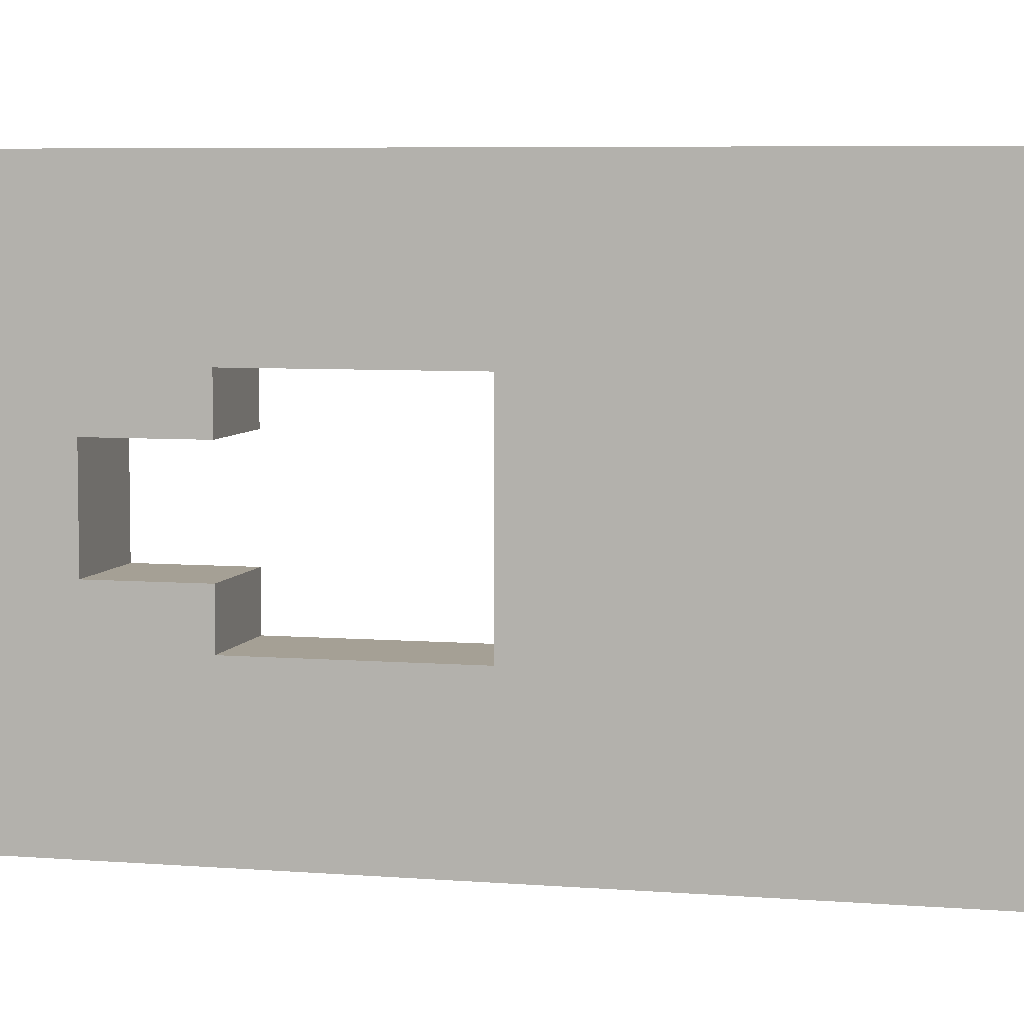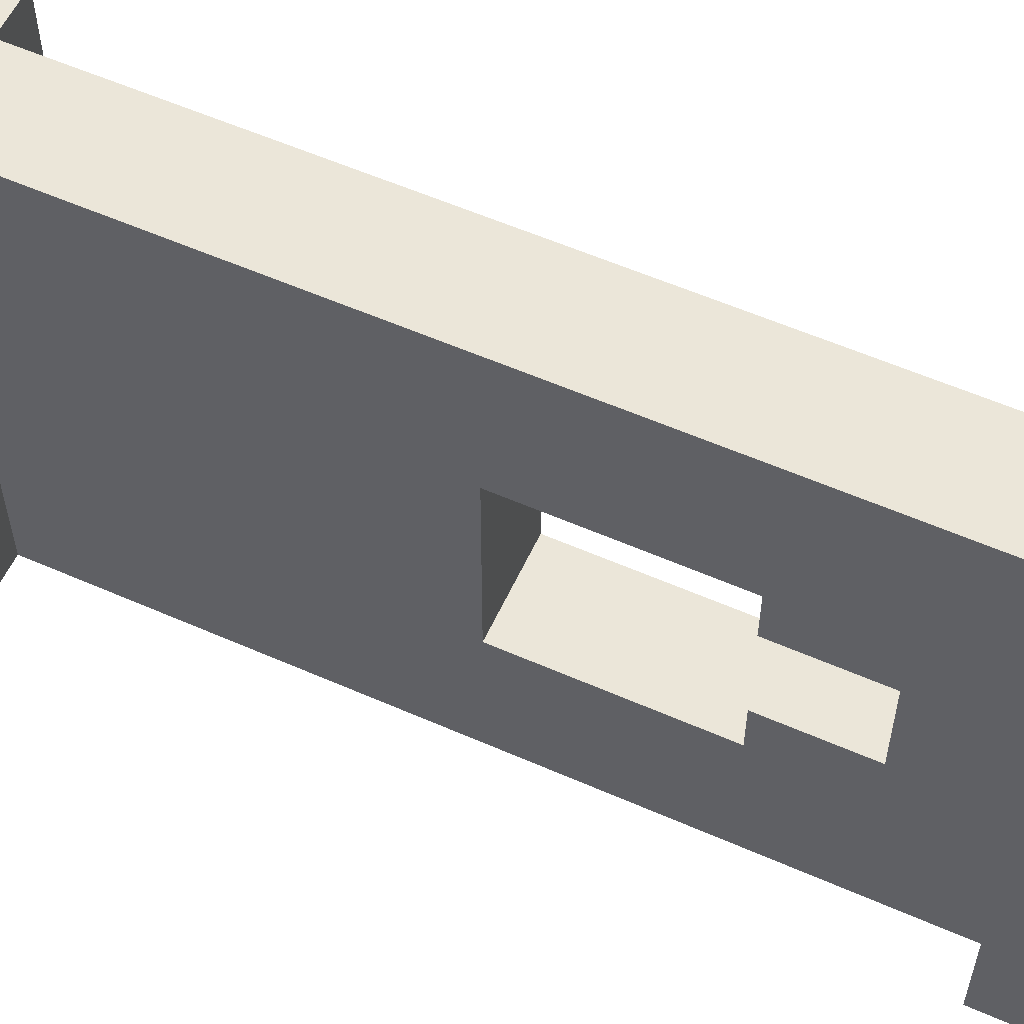
<metadata>
{"format":"obj","ext":"obj","renderer":"f3d","projection":"perspective","resolution":1024,"background":"white","views":[{"elev":5.9,"azim":-75.9,"up":"+Z"},{"elev":57.3,"azim":114.6,"up":"+Z"}]}
</metadata>
<code>
o
v -0.2 -1 0.5
v -0.2 -1 0.1
v -0.2 -1 0
v -0.2 -1 -0.5
v -0.2 -0.9 0.5
v -0.2 -0.9 0.1
v -0.2 -0.9 0
v -0.2 -0.9 -0.1
v -0.2 -0.9 -0.4
v -0.2 -0.9 -0.5
v -0.2 -0.8 0.5
v -0.2 -0.8 -0.1
v -0.2 -0.8 -0.4
v -0.2 -0.8 -0.5
v -0.2 0.8 0.5
v -0.2 0.8 0.3
v -0.2 0.8 0.2
v -0.2 0.8 0.1
v -0.2 0.8 -0.1
v -0.2 0.8 -0.4
v -0.2 0.8 -0.5
v -0.2 0.9 0.5
v -0.2 0.9 0.3
v -0.2 0.9 0.2
v -0.2 0.9 0.1
v -0.2 0.9 -0.1
v -0.2 0.9 -0.4
v -0.2 1 0.5
v -0.2 1 -0.5
v -0.1 -0.8 0.5
v -0.1 -0.8 -0.1
v -0.1 -0.8 -0.4
v -0.1 -0.8 -0.5
v -0.1 -0.7 0.5
v -0.1 -0.7 0.4
v -0.1 -0.7 0.3
v -0.1 -0.7 -0.3
v -0.1 -0.7 -0.4
v -0.1 -0.7 -0.5
v -0.1 -0.6 0.3
v -0.1 -0.6 -0.3
v -0.1 -0.6 -0.5
v -0.1 -0.5 0.4
v -0.1 -0.5 0.3
v -0.1 -0.5 0.2
v -0.1 -0.5 0.1
v -0.1 -0.5 -0.3
v -0.1 -0.4 0.5
v -0.1 -0.4 0.4
v -0.1 -0.4 0.3
v -0.1 -0.4 0.2
v -0.1 -0.4 0.1
v -0.1 -0.4 -0.4
v -0.1 -0.3 0.5
v -0.1 -0.3 0.4
v -0.1 -0.3 0
v -0.1 -0.3 -0.4
v -0.1 -0.3 -0.5
v -0.1 -0.2 0.5
v -0.1 -0.2 0.4
v -0.1 -0.2 0.3
v -0.1 -0.2 0.2
v -0.1 -0.2 0.1
v -0.1 -0.2 0
v -0.1 -0.2 -0.3
v -0.1 -0.2 -0.4
v -0.1 -0.2 -0.5
v -0.1 -0.1 0
v -0.1 -0.1 -0.1
v -0.1 -0.1 -0.2
v -0.1 -0.1 -0.3
v -0.1 -0.1 -0.4
v -0.1 0 0.3
v -0.1 0 0.2
v -0.1 0 0.1
v -0.1 0 -0.1
v -0.1 0 -0.2
v -0.1 0 -0.3
v -0.1 0 -0.4
v -0.1 0.1 0.5
v -0.1 0.1 0.4
v -0.1 0.1 -0.4
v -0.1 0.1 -0.5
v -0.1 0.2 0.5
v -0.1 0.2 0.4
v -0.1 0.2 0.3
v -0.1 0.2 -0.2
v -0.1 0.2 -0.3
v -0.1 0.2 -0.4
v -0.1 0.3 0.5
v -0.1 0.3 0.3
v -0.1 0.3 -0.2
v -0.1 0.3 -0.3
v -0.1 0.3 -0.4
v -0.1 0.4 0.4
v -0.1 0.4 0.3
v -0.1 0.4 0.2
v -0.1 0.4 0.1
v -0.1 0.4 -0.1
v -0.1 0.4 -0.2
v -0.1 0.4 -0.3
v -0.1 0.4 -0.5
v -0.1 0.5 0.5
v -0.1 0.5 0.4
v -0.1 0.5 0.1
v -0.1 0.5 -0.2
v -0.1 0.5 -0.5
v -0.1 0.6 0.5
v -0.1 0.6 0.4
v -0.1 0.6 0.1
v -0.1 0.6 0
v -0.1 0.6 -0.1
v -0.1 0.6 -0.2
v -0.1 0.6 -0.5
v -0.1 0.7 0.5
v -0.1 0.7 0.1
v -0.1 0.7 0
v -0.1 0.7 -0.2
v -0.1 0.7 -0.5
v -0.1 0.8 0.5
v -0.1 0.8 0.3
v -0.1 0.8 0.2
v -0.1 0.8 0.1
v -0.1 0.8 -0.1
v -0.1 0.8 -0.4
v -0.1 0.8 -0.5
v 0.1 -0.8 0.5
v 0.1 -0.8 0.4
v 0.1 -0.8 0.3
v 0.1 -0.8 0.2
v 0.1 -0.8 0
v 0.1 -0.8 -0.4
v 0.1 -0.8 -0.5
v 0.1 -0.7 0.3
v 0.1 -0.7 0
v 0.1 -0.7 -0.5
v 0.1 -0.6 0.5
v 0.1 -0.6 0.3
v 0.1 -0.6 0
v 0.1 -0.6 -0.5
v 0.1 -0.5 0.3
v 0.1 -0.5 0
v 0.1 -0.4 0.4
v 0.1 -0.4 0.3
v 0.1 -0.4 0.1
v 0.1 -0.4 0
v 0.1 -0.4 -0.1
v 0.1 -0.4 -0.4
v 0.1 -0.4 -0.5
v 0.1 -0.3 0.4
v 0.1 -0.3 0.3
v 0.1 -0.3 0.1
v 0.1 -0.3 0
v 0.1 -0.3 -0.1
v 0.1 -0.3 -0.4
v 0.1 -0.3 -0.5
v 0.1 -0.2 0.4
v 0.1 -0.2 0.3
v 0.1 -0.2 0.2
v 0.1 -0.2 0.1
v 0.1 -0.2 0
v 0.1 -0.2 -0.1
v 0.1 -0.1 0.4
v 0.1 -0.1 0.3
v 0.1 -0.1 0.1
v 0.1 -0.1 0
v 0.1 0 0.4
v 0.1 0 0.3
v 0.1 0 0.2
v 0.1 0 0
v 0.1 0 -0.1
v 0.1 0 -0.2
v 0.1 0 -0.5
v 0.1 0.1 0.5
v 0.1 0.1 0.4
v 0.1 0.1 0.3
v 0.1 0.1 0.2
v 0.1 0.1 -0.2
v 0.1 0.1 -0.5
v 0.1 0.2 0.5
v 0.1 0.2 0.3
v 0.1 0.2 0.2
v 0.1 0.3 0.5
v 0.1 0.3 0.3
v 0.1 0.3 0.2
v 0.1 0.3 -0.2
v 0.1 0.3 -0.5
v 0.1 0.4 0.5
v 0.1 0.4 0.4
v 0.1 0.4 0.3
v 0.1 0.4 0.2
v 0.1 0.4 0.1
v 0.1 0.4 -0.1
v 0.1 0.4 -0.2
v 0.1 0.4 -0.3
v 0.1 0.4 -0.5
v 0.1 0.5 0.5
v 0.1 0.5 0.4
v 0.1 0.5 0.3
v 0.1 0.5 -0.2
v 0.1 0.5 -0.3
v 0.1 0.6 0.4
v 0.1 0.6 0.1
v 0.1 0.6 0
v 0.1 0.6 -0.1
v 0.1 0.6 -0.5
v 0.1 0.7 0.5
v 0.1 0.7 0
v 0.1 0.7 -0.5
v 0.1 0.8 0.5
v 0.1 0.8 0.3
v 0.1 0.8 0
v 0.1 0.8 -0.5
v 0.2 -1 0.5
v 0.2 -1 -0.5
v 0.2 -0.9 0.5
v 0.2 -0.9 0.4
v 0.2 -0.9 0.3
v 0.2 -0.9 0.2
v 0.2 -0.9 0
v 0.2 -0.9 -0.4
v 0.2 -0.8 0.5
v 0.2 -0.8 0.4
v 0.2 -0.8 0.3
v 0.2 -0.8 0.2
v 0.2 -0.8 0
v 0.2 -0.8 -0.4
v 0.2 -0.8 -0.5
v 0.2 0.8 0.5
v 0.2 0.8 0.3
v 0.2 0.8 0
v 0.2 0.8 -0.5
v 0.2 0.9 0.5
v 0.2 0.9 0.3
v 0.2 0.9 0.2
v 0.2 0.9 0.1
v 0.2 0.9 0
v 0.2 0.9 -0.5
v 0.2 1 0.5
v 0.2 1 0.2
v 0.2 1 0.1
v 0.2 1 -0.5
v -0.2 -1 0.5
v -0.2 -0.9 0.5
v -0.2 -0.8 0.5
v -0.2 0.8 0.5
v -0.2 0.9 0.5
v -0.2 1 0.5
v -0.1 -0.8 0.5
v -0.1 -0.7 0.5
v -0.1 -0.4 0.5
v -0.1 -0.3 0.5
v -0.1 -0.2 0.5
v -0.1 0.1 0.5
v -0.1 0.2 0.5
v -0.1 0.3 0.5
v -0.1 0.5 0.5
v -0.1 0.6 0.5
v -0.1 0.7 0.5
v -0.1 0.8 0.5
v -0.1 0.9 0.5
v -0.1 1 0.5
v 0 -0.8 0.5
v 0 -0.7 0.5
v 0 -0.6 0.5
v 0 -0.4 0.5
v 0 -0.3 0.5
v 0 -0.2 0.5
v 0 0.2 0.5
v 0 0.3 0.5
v 0 0.4 0.5
v 0 0.6 0.5
v 0 0.7 0.5
v 0 0.8 0.5
v 0 0.9 0.5
v 0 1 0.5
v 0.1 -0.8 0.5
v 0.1 -0.6 0.5
v 0.1 0.1 0.5
v 0.1 0.2 0.5
v 0.1 0.3 0.5
v 0.1 0.4 0.5
v 0.1 0.5 0.5
v 0.1 0.7 0.5
v 0.1 0.8 0.5
v 0.1 0.9 0.5
v 0.2 -1 0.5
v 0.2 -0.9 0.5
v 0.2 -0.8 0.5
v 0.2 0.8 0.5
v 0.2 0.9 0.5
v 0.2 1 0.5
v -0.1 0.4 -0.1
v -0.1 0.6 -0.1
v 0 0.4 -0.1
v 0 0.6 -0.1
v 0.1 0.4 -0.1
v 0.1 0.6 -0.1
v -0.1 0 -0.2
v -0.1 0.2 -0.2
v -0.1 0.3 -0.2
v -0.1 0.4 -0.2
v 0 0 -0.2
v 0 0.1 -0.2
v 0 0.2 -0.2
v 0 0.3 -0.2
v 0 0.4 -0.2
v 0.1 0 -0.2
v 0.1 0.1 -0.2
v 0.1 0.3 -0.2
v 0.1 0.4 -0.2
v -0.1 0 0.2
v -0.1 0.4 0.2
v 0 0 0.2
v 0 0.1 0.2
v 0 0.2 0.2
v 0 0.3 0.2
v 0 0.4 0.2
v 0.1 0 0.2
v 0.1 0.1 0.2
v 0.1 0.2 0.2
v 0.1 0.3 0.2
v 0.1 0.4 0.2
v -0.1 0.4 0.1
v -0.1 0.5 0.1
v -0.1 0.6 0.1
v 0 0.4 0.1
v 0 0.5 0.1
v 0.1 0.4 0.1
v 0.1 0.6 0.1
v -0.2 -1 -0.5
v -0.2 -0.9 -0.5
v -0.2 -0.8 -0.5
v -0.2 0.8 -0.5
v -0.2 1 -0.5
v -0.1 -0.8 -0.5
v -0.1 -0.7 -0.5
v -0.1 -0.6 -0.5
v -0.1 -0.3 -0.5
v -0.1 -0.2 -0.5
v -0.1 0.1 -0.5
v -0.1 0.4 -0.5
v -0.1 0.5 -0.5
v -0.1 0.6 -0.5
v -0.1 0.7 -0.5
v -0.1 0.8 -0.5
v -0.1 0.9 -0.5
v -0.1 1 -0.5
v 0 -0.9 -0.5
v 0 -0.8 -0.5
v 0 -0.7 -0.5
v 0 -0.6 -0.5
v 0 -0.4 -0.5
v 0 -0.3 -0.5
v 0 -0.2 -0.5
v 0 0 -0.5
v 0 0.1 -0.5
v 0 0.3 -0.5
v 0 0.4 -0.5
v 0 0.5 -0.5
v 0 0.6 -0.5
v 0 0.7 -0.5
v 0 0.8 -0.5
v 0 0.9 -0.5
v 0 1 -0.5
v 0.1 -0.8 -0.5
v 0.1 -0.7 -0.5
v 0.1 -0.6 -0.5
v 0.1 -0.4 -0.5
v 0.1 -0.3 -0.5
v 0.1 0 -0.5
v 0.1 0.1 -0.5
v 0.1 0.3 -0.5
v 0.1 0.4 -0.5
v 0.1 0.6 -0.5
v 0.1 0.7 -0.5
v 0.1 0.8 -0.5
v 0.2 -1 -0.5
v 0.2 -0.8 -0.5
v 0.2 0.8 -0.5
v 0.2 0.9 -0.5
v 0.2 1 -0.5
v -0.2 -1 0.5
v 0.2 -1 0.5
v -0.2 -1 0.1
v -0.1 -1 0.1
v -0.2 -1 0
v -0.1 -1 0
v -0.2 -1 -0.5
v 0.2 -1 -0.5
v -0.1 0.4 0.2
v 0 0.4 0.2
v 0.1 0.4 0.2
v -0.1 0.4 0.1
v 0 0.4 0.1
v 0.1 0.4 0.1
v -0.1 0.4 -0.1
v 0 0.4 -0.1
v 0.1 0.4 -0.1
v -0.1 0.4 -0.2
v 0 0.4 -0.2
v 0.1 0.4 -0.2
v -0.1 0.6 0.1
v 0.1 0.6 0.1
v -0.1 0.6 0
v 0.1 0.6 0
v -0.1 0.6 -0.1
v 0 0.6 -0.1
v 0.1 0.6 -0.1
v -0.2 0.8 0.5
v -0.1 0.8 0.5
v 0.1 0.8 0.5
v 0.2 0.8 0.5
v -0.2 0.8 0.3
v -0.1 0.8 0.3
v 0.1 0.8 0.3
v 0.2 0.8 0.3
v -0.2 0.8 0.2
v -0.1 0.8 0.2
v -0.2 0.8 0.1
v -0.1 0.8 0.1
v 0.1 0.8 0
v 0.2 0.8 0
v -0.2 0.8 -0.1
v -0.1 0.8 -0.1
v -0.2 0.8 -0.4
v -0.1 0.8 -0.4
v -0.2 0.8 -0.5
v -0.1 0.8 -0.5
v 0.1 0.8 -0.5
v 0.2 0.8 -0.5
v -0.2 -0.8 0.5
v -0.1 -0.8 0.5
v 0.1 -0.8 0.5
v 0.2 -0.8 0.5
v 0.1 -0.8 0.4
v 0.2 -0.8 0.4
v 0.1 -0.8 0.3
v 0.2 -0.8 0.3
v 0.1 -0.8 0.2
v 0.2 -0.8 0.2
v 0.1 -0.8 0
v 0.2 -0.8 0
v -0.2 -0.8 -0.1
v -0.1 -0.8 -0.1
v -0.2 -0.8 -0.4
v -0.1 -0.8 -0.4
v 0.1 -0.8 -0.4
v 0.2 -0.8 -0.4
v -0.2 -0.8 -0.5
v -0.1 -0.8 -0.5
v 0.1 -0.8 -0.5
v 0.2 -0.8 -0.5
v -0.1 0 0.2
v 0 0 0.2
v 0.1 0 0.2
v -0.1 0 0.1
v 0 0 0.1
v 0 0 0
v 0.1 0 0
v -0.1 0 -0.1
v 0 0 -0.1
v 0.1 0 -0.1
v -0.1 0 -0.2
v 0 0 -0.2
v 0.1 0 -0.2
v -0.2 1 0.5
v -0.1 1 0.5
v 0 1 0.5
v 0.2 1 0.5
v 0 1 0.4
v 0.1 1 0.4
v -0.1 1 0.2
v 0.1 1 0.2
v 0.2 1 0.2
v 0 1 0.1
v 0.1 1 0.1
v 0.2 1 0.1
v 0 1 0
v 0.1 1 0
v -0.1 1 -0.2
v 0.1 1 -0.2
v -0.1 1 -0.3
v 0 1 -0.3
v -0.1 1 -0.4
v 0 1 -0.4
v 0.1 1 -0.4
v -0.2 1 -0.5
v -0.1 1 -0.5
v 0 1 -0.5
v 0.2 1 -0.5
f 5 2 1
f 6 3 2
f 6 2 5
f 7 4 3
f 7 3 6
f 8 4 7
f 9 4 8
f 10 4 9
f 11 6 5
f 11 7 6
f 11 8 7
f 12 9 8
f 12 8 11
f 13 10 9
f 13 9 12
f 14 10 13
f 22 16 15
f 23 17 16
f 23 16 22
f 24 18 17
f 24 17 23
f 25 19 18
f 25 18 24
f 26 20 19
f 26 19 25
f 27 21 20
f 27 20 26
f 28 26 25
f 28 23 22
f 28 27 26
f 28 25 24
f 28 24 23
f 29 21 27
f 29 27 28
f 34 31 30
f 34 32 31
f 35 32 34
f 36 32 35
f 37 32 36
f 38 33 32
f 38 32 37
f 39 33 38
f 40 37 36
f 40 36 35
f 41 39 38
f 41 37 40
f 41 38 37
f 42 39 41
f 43 35 34
f 43 40 35
f 43 41 40
f 44 41 43
f 45 41 44
f 46 41 45
f 47 42 41
f 47 41 46
f 48 43 34
f 48 44 43
f 49 44 48
f 50 45 44
f 50 44 49
f 51 46 45
f 51 45 50
f 52 47 46
f 52 46 51
f 53 42 47
f 53 47 52
f 54 49 48
f 55 50 49
f 55 49 54
f 56 52 51
f 56 51 50
f 56 53 52
f 57 42 53
f 57 53 56
f 58 42 57
f 59 55 54
f 60 50 55
f 60 55 59
f 61 56 50
f 61 50 60
f 62 56 61
f 63 56 62
f 64 57 56
f 64 56 63
f 65 57 64
f 66 58 57
f 66 57 65
f 67 58 66
f 68 65 64
f 68 64 63
f 69 65 68
f 70 65 69
f 71 67 66
f 71 65 70
f 71 66 65
f 72 67 71
f 73 61 60
f 73 62 61
f 74 63 62
f 74 62 73
f 75 69 68
f 75 63 74
f 75 68 63
f 76 70 69
f 76 69 75
f 77 72 71
f 77 70 76
f 77 71 70
f 78 72 77
f 79 67 72
f 79 72 78
f 80 60 59
f 81 73 60
f 81 60 80
f 82 67 79
f 82 79 78
f 83 67 82
f 84 81 80
f 85 73 81
f 85 81 84
f 86 74 73
f 86 73 85
f 87 78 77
f 88 82 78
f 88 78 87
f 89 83 82
f 89 82 88
f 90 85 84
f 90 86 85
f 91 74 86
f 91 86 90
f 92 88 87
f 93 89 88
f 93 88 92
f 94 83 89
f 94 89 93
f 95 91 90
f 96 74 91
f 96 91 95
f 97 74 96
f 100 93 92
f 101 94 93
f 101 93 100
f 102 83 94
f 102 94 101
f 103 95 90
f 104 98 97
f 104 95 103
f 104 96 95
f 104 97 96
f 105 98 104
f 106 101 100
f 106 100 99
f 106 102 101
f 107 102 106
f 108 104 103
f 109 105 104
f 109 104 108
f 110 105 109
f 112 106 99
f 113 107 106
f 113 106 112
f 114 107 113
f 115 109 108
f 115 110 109
f 116 111 110
f 116 110 115
f 117 112 111
f 117 111 116
f 117 113 112
f 118 114 113
f 118 113 117
f 119 114 118
f 120 116 115
f 120 117 116
f 120 119 118
f 120 118 117
f 121 119 120
f 122 119 121
f 123 119 122
f 124 119 123
f 125 119 124
f 126 119 125
f 127 128 134
f 132 133 134
f 131 132 134
f 130 131 134
f 129 130 134
f 128 129 134
f 134 133 135
f 135 133 136
f 127 134 137
f 134 135 138
f 137 134 138
f 135 136 139
f 138 135 139
f 139 136 140
f 137 138 141
f 138 139 141
f 139 140 142
f 141 139 142
f 137 141 143
f 141 142 144
f 143 141 144
f 144 142 145
f 142 140 146
f 145 142 146
f 146 140 147
f 147 140 148
f 148 140 149
f 144 145 150
f 137 143 150
f 143 144 150
f 150 145 151
f 145 146 152
f 151 145 152
f 146 147 152
f 152 147 153
f 147 148 154
f 153 147 154
f 148 149 155
f 154 148 155
f 155 149 156
f 150 151 157
f 137 150 157
f 152 153 158
f 157 151 158
f 151 152 158
f 158 153 159
f 159 153 160
f 153 154 161
f 160 153 161
f 155 156 161
f 154 155 161
f 161 156 162
f 137 157 163
f 158 159 163
f 157 158 163
f 163 159 164
f 159 160 165
f 161 162 165
f 160 161 165
f 165 162 166
f 163 164 167
f 137 163 167
f 164 159 168
f 167 164 168
f 165 166 169
f 168 159 169
f 159 165 169
f 166 162 170
f 169 166 170
f 162 156 171
f 170 162 171
f 171 156 172
f 172 156 173
f 137 167 174
f 167 168 175
f 174 167 175
f 168 169 176
f 175 168 176
f 176 169 177
f 172 173 178
f 178 173 179
f 174 175 180
f 175 176 180
f 176 177 181
f 180 176 181
f 181 177 182
f 180 181 183
f 181 182 184
f 183 181 184
f 184 182 185
f 178 179 186
f 186 179 187
f 184 185 188
f 183 184 188
f 188 185 189
f 189 185 190
f 190 185 191
f 186 187 194
f 194 187 195
f 195 187 196
f 188 189 197
f 189 190 198
f 197 189 198
f 191 192 199
f 198 190 199
f 190 191 199
f 193 194 200
f 194 195 200
f 195 196 201
f 200 195 201
f 197 198 202
f 198 199 202
f 199 192 203
f 202 199 203
f 193 200 205
f 200 201 205
f 201 196 206
f 205 201 206
f 203 204 207
f 197 202 207
f 202 203 207
f 204 205 208
f 207 204 208
f 205 206 208
f 208 206 209
f 207 208 210
f 208 209 210
f 210 209 211
f 211 209 212
f 212 209 213
f 214 215 216
f 216 215 217
f 217 215 218
f 218 215 219
f 219 215 220
f 220 215 221
f 216 217 222
f 217 218 223
f 222 217 223
f 218 219 224
f 223 218 224
f 219 220 225
f 224 219 225
f 220 221 226
f 225 220 226
f 221 215 227
f 226 221 227
f 227 215 228
f 229 230 233
f 230 231 234
f 233 230 234
f 234 231 235
f 235 231 236
f 231 232 237
f 236 231 237
f 237 232 238
f 233 234 239
f 234 235 239
f 235 236 240
f 239 235 240
f 237 238 241
f 240 236 241
f 236 237 241
f 241 238 242
f 249 245 244
f 260 247 246
f 261 248 247
f 261 247 260
f 262 248 261
f 263 249 244
f 263 250 249
f 264 251 250
f 264 250 263
f 265 251 264
f 266 252 251
f 266 251 265
f 267 253 252
f 267 252 266
f 268 254 253
f 268 253 267
f 269 255 254
f 269 256 255
f 270 257 256
f 270 256 269
f 271 257 270
f 272 259 258
f 272 258 257
f 273 260 259
f 273 259 272
f 274 261 260
f 274 260 273
f 275 262 261
f 275 261 274
f 276 262 275
f 277 263 244
f 277 265 264
f 277 264 263
f 278 266 265
f 278 265 277
f 278 267 266
f 278 268 267
f 279 254 268
f 279 268 278
f 279 269 254
f 280 270 269
f 280 269 279
f 281 271 270
f 281 270 280
f 282 257 271
f 282 271 281
f 283 272 257
f 283 257 282
f 283 273 272
f 284 274 273
f 284 273 283
f 285 276 275
f 285 274 284
f 285 275 274
f 286 276 285
f 287 244 243
f 288 277 244
f 288 244 287
f 289 277 288
f 290 286 285
f 291 276 286
f 291 286 290
f 292 276 291
f 295 294 293
f 296 294 295
f 297 296 295
f 298 296 297
f 303 300 299
f 304 300 303
f 305 301 300
f 305 300 304
f 306 302 301
f 306 301 305
f 307 302 306
f 308 304 303
f 309 305 304
f 309 304 308
f 309 306 305
f 310 307 306
f 310 306 309
f 311 307 310
f 312 313 314
f 314 313 315
f 315 313 316
f 316 313 317
f 317 313 318
f 314 315 319
f 315 316 320
f 319 315 320
f 316 317 321
f 320 316 321
f 317 318 322
f 321 317 322
f 322 318 323
f 324 325 327
f 325 326 328
f 327 325 328
f 327 328 329
f 328 326 330
f 329 328 330
f 332 333 336
f 334 335 346
f 346 335 347
f 347 335 348
f 331 332 349
f 332 336 349
f 336 337 350
f 349 336 350
f 337 338 351
f 350 337 351
f 338 339 352
f 351 338 352
f 352 339 353
f 339 340 354
f 353 339 354
f 340 341 355
f 354 340 355
f 355 341 356
f 341 342 357
f 356 341 357
f 357 342 358
f 342 343 359
f 358 342 359
f 343 344 360
f 359 343 360
f 344 345 361
f 360 344 361
f 345 346 362
f 361 345 362
f 346 347 363
f 362 346 363
f 347 348 364
f 363 347 364
f 364 348 365
f 349 350 366
f 350 351 366
f 351 352 367
f 366 351 367
f 352 353 368
f 367 352 368
f 353 354 369
f 368 353 369
f 355 356 370
f 369 354 370
f 354 355 370
f 356 357 371
f 370 356 371
f 357 358 372
f 371 357 372
f 358 359 373
f 372 358 373
f 359 360 374
f 373 359 374
f 360 361 374
f 361 362 375
f 374 361 375
f 362 363 376
f 375 362 376
f 363 364 377
f 376 363 377
f 349 366 378
f 331 349 378
f 378 366 379
f 377 364 380
f 364 365 381
f 380 364 381
f 381 365 382
f 385 384 383
f 386 384 385
f 387 386 385
f 388 384 386
f 388 386 387
f 389 388 387
f 390 384 388
f 390 388 389
f 394 392 391
f 395 393 392
f 395 392 394
f 396 393 395
f 400 398 397
f 401 399 398
f 401 398 400
f 402 399 401
f 405 404 403
f 406 404 405
f 407 406 405
f 408 406 407
f 409 406 408
f 414 411 410
f 415 411 414
f 416 413 412
f 417 413 416
f 418 415 414
f 419 415 418
f 420 419 418
f 421 419 420
f 422 417 416
f 423 417 422
f 424 421 420
f 425 421 424
f 426 425 424
f 427 425 426
f 428 427 426
f 429 427 428
f 430 423 422
f 431 423 430
f 434 435 436
f 436 435 437
f 436 437 438
f 438 437 439
f 438 439 440
f 440 439 441
f 440 441 442
f 442 441 443
f 432 433 444
f 444 433 445
f 444 445 446
f 446 445 447
f 442 443 448
f 448 443 449
f 446 447 450
f 450 447 451
f 448 449 452
f 452 449 453
f 454 455 457
f 455 456 458
f 457 455 458
f 457 458 459
f 458 456 459
f 459 456 460
f 457 459 461
f 459 460 462
f 461 459 462
f 462 460 463
f 461 462 464
f 462 463 465
f 464 462 465
f 465 463 466
f 468 469 471
f 469 470 471
f 471 470 472
f 467 468 473
f 468 471 473
f 471 472 473
f 472 470 474
f 473 472 474
f 474 470 475
f 473 474 476
f 474 475 477
f 476 474 477
f 477 475 478
f 473 476 479
f 476 477 479
f 477 478 480
f 479 477 480
f 467 473 481
f 473 479 481
f 479 480 481
f 480 478 482
f 481 480 482
f 467 481 483
f 481 482 483
f 483 482 484
f 467 483 485
f 483 484 485
f 484 482 486
f 485 484 486
f 482 478 487
f 486 482 487
f 467 485 488
f 485 486 489
f 488 485 489
f 486 487 490
f 489 486 490
f 487 478 491
f 490 487 491

</code>
